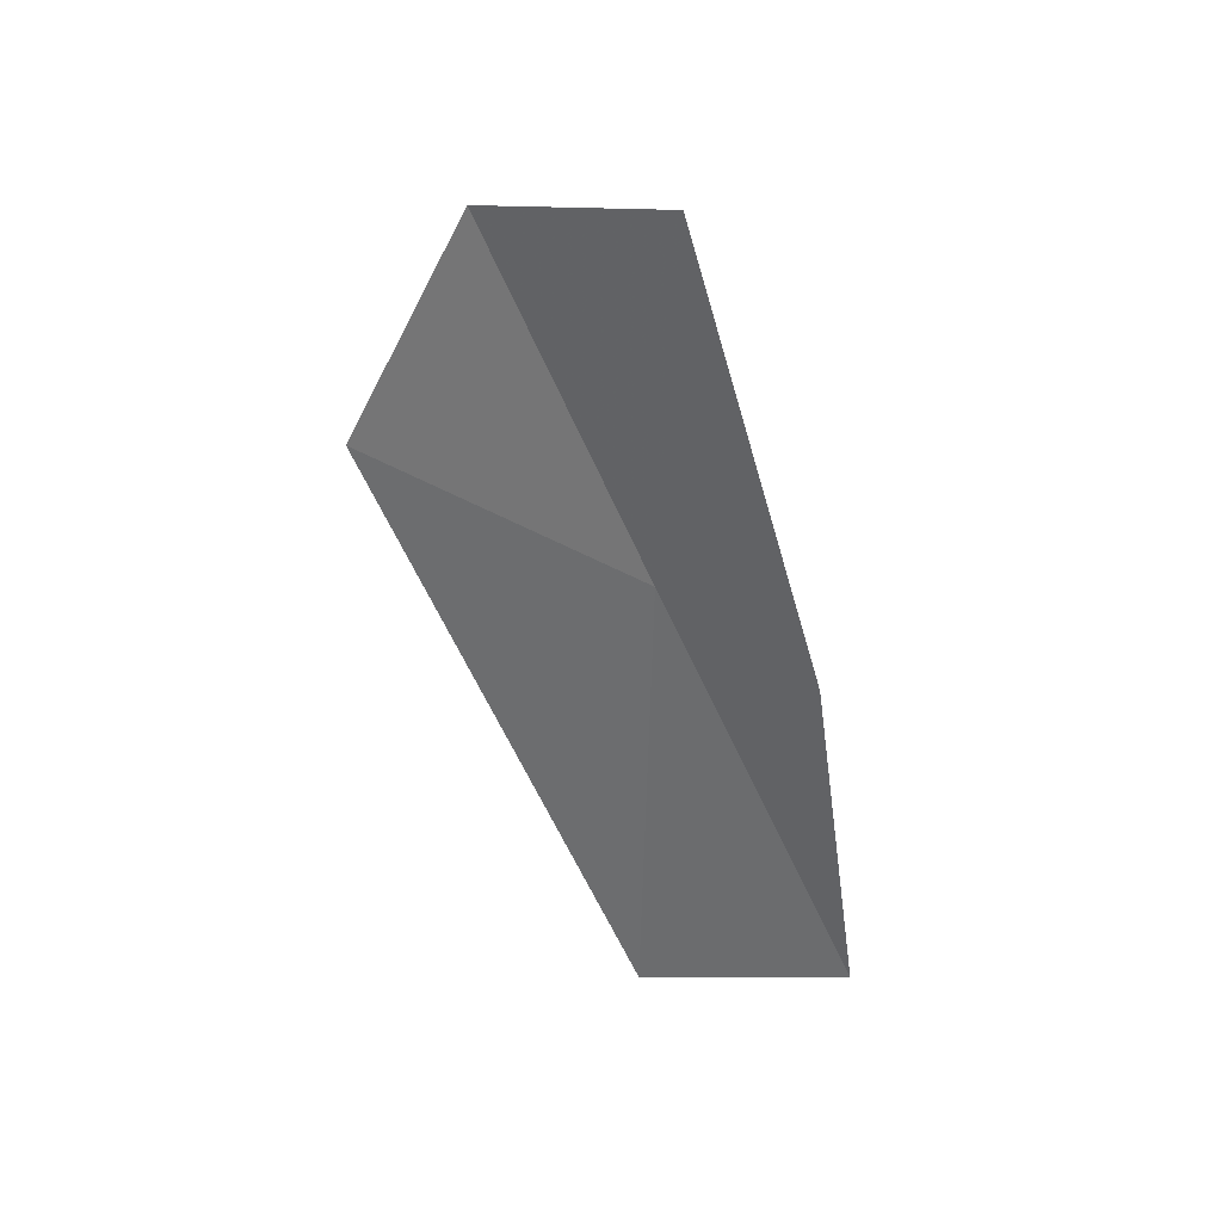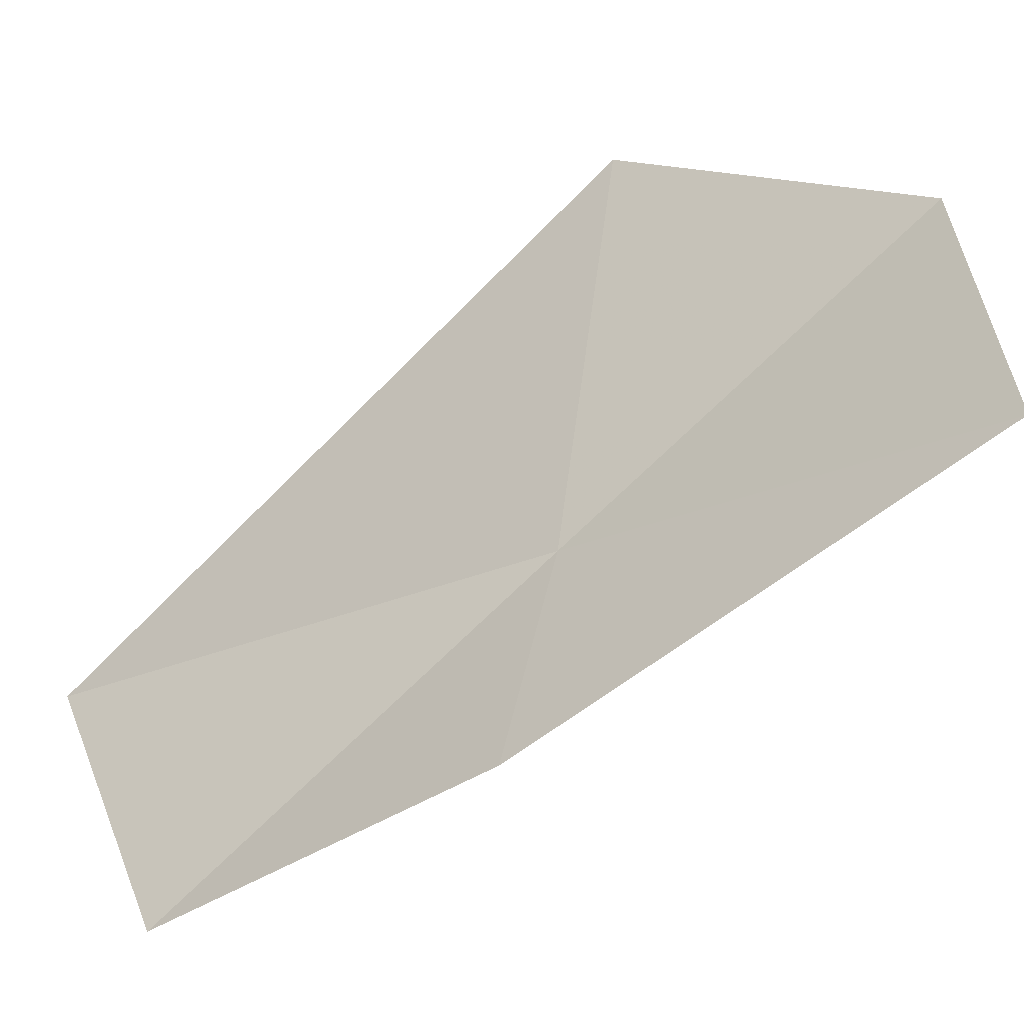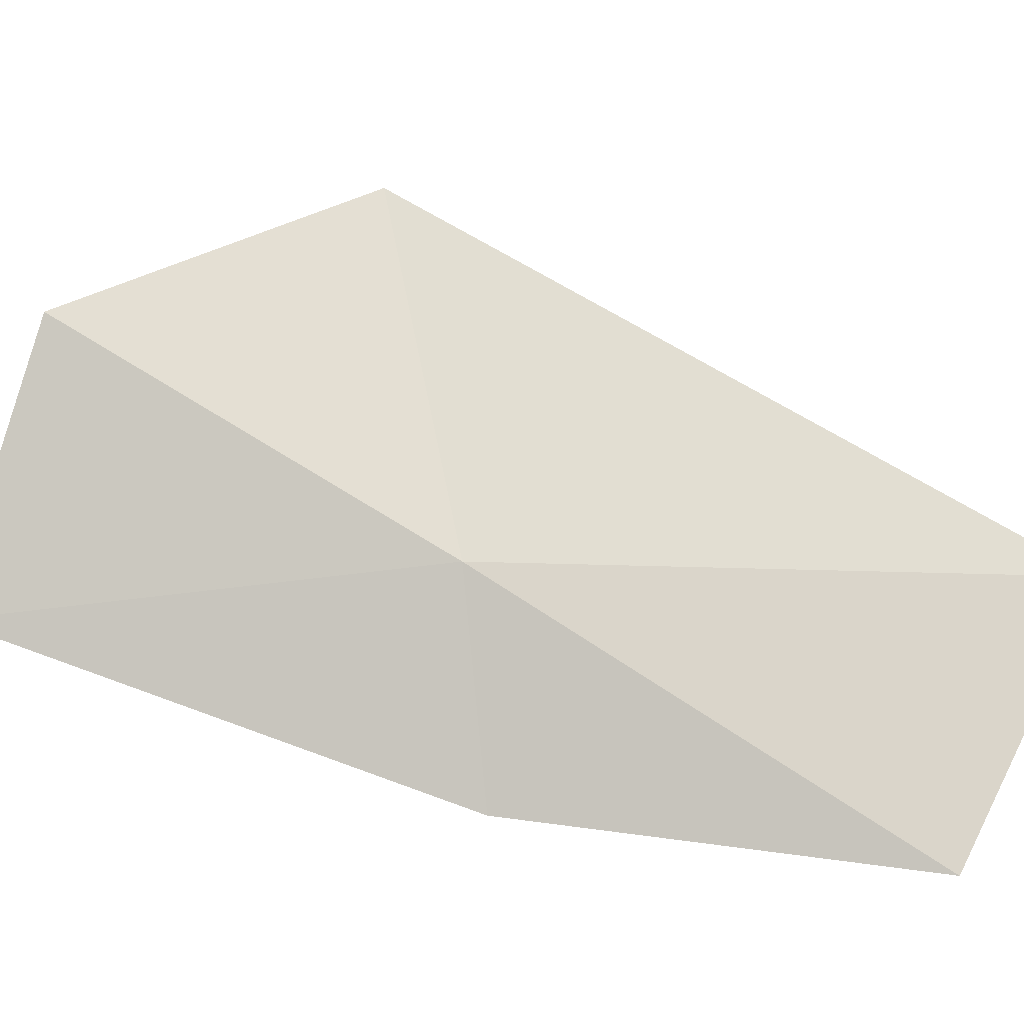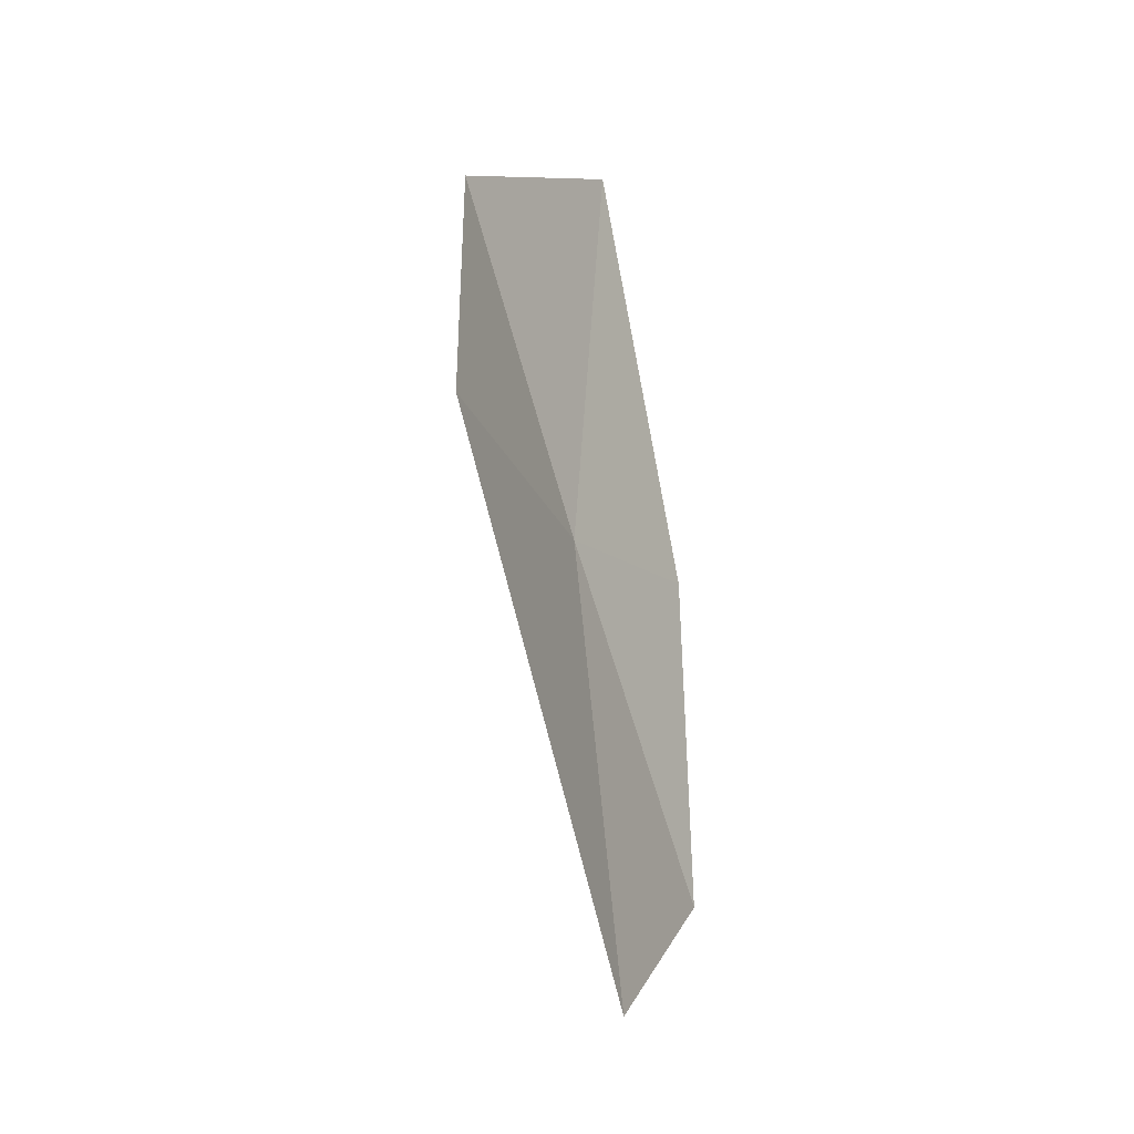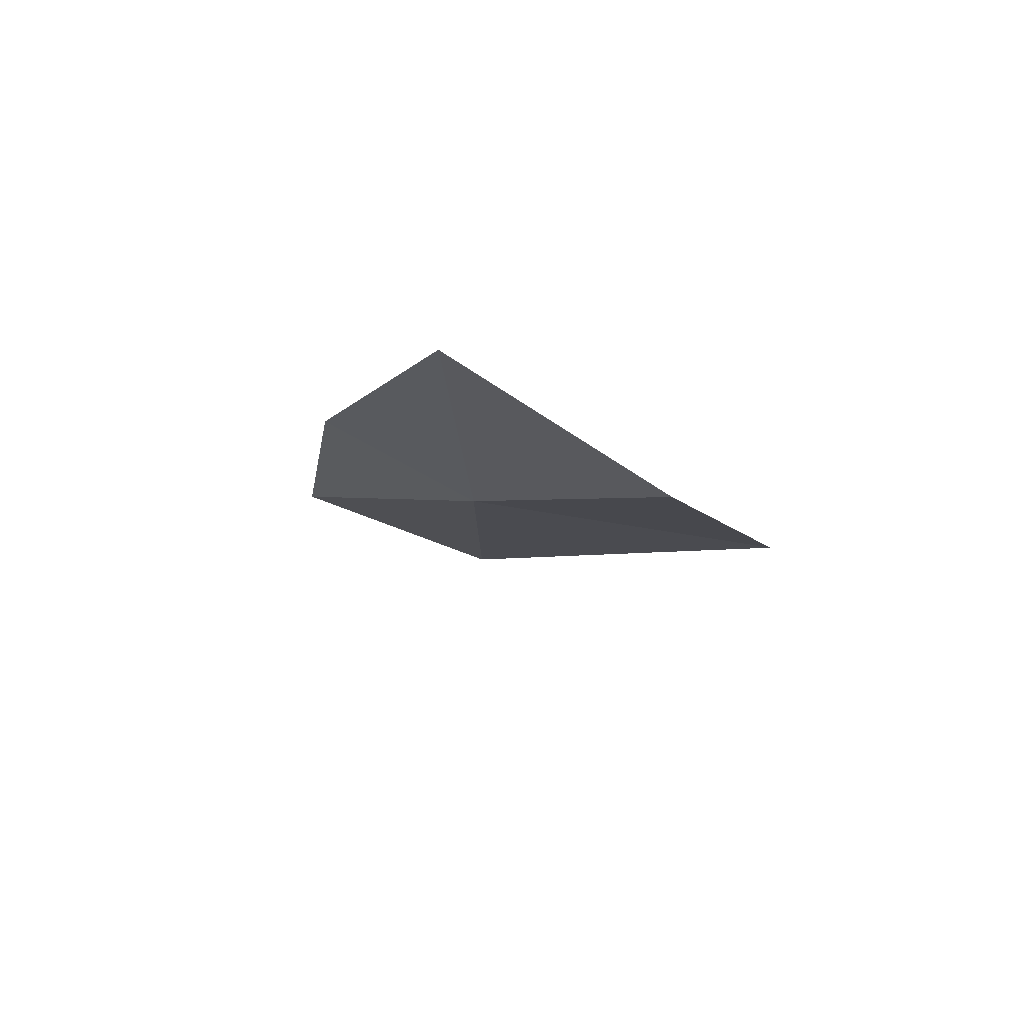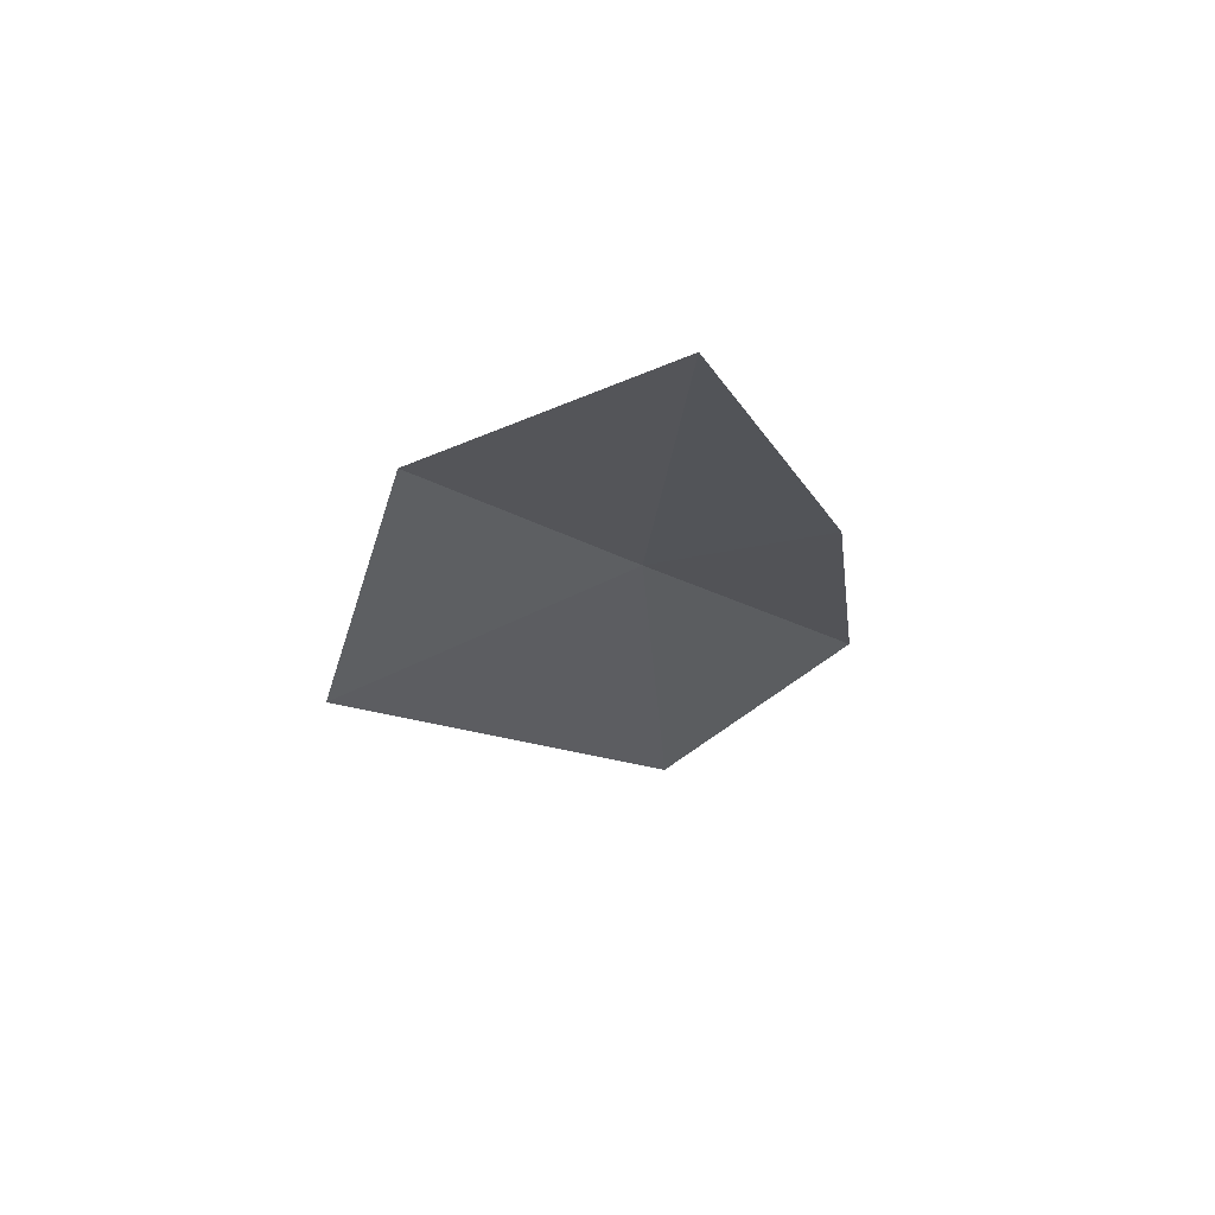
<metadata>
{"format":"obj","ext":"obj","renderer":"f3d","projection":"perspective","resolution":1024,"background":"white","views":[{"elev":38.8,"azim":-63.6,"up":"+Z"},{"elev":-26.8,"azim":-52.1,"up":"+Y"},{"elev":-18.7,"azim":95.1,"up":"+Y"},{"elev":-12.1,"azim":-158.7,"up":"+Z"},{"elev":75.1,"azim":104.3,"up":"+Z"},{"elev":66.9,"azim":-118.1,"up":"+Z"}]}
</metadata>
<code>
v 2.611 -13.83 15.28
v 2.392 -14.61 15.22
v 2.409 -14.83 13.74
v 2.566 -12.48 15.56
v 2.412 -13.87 13.26
v 2.519 -13.95 16.98
v 2.762 -12.98 16.65
f 1 2 3
f 1 5 4
f 1 6 2
f 1 7 6
f 1 4 7
f 1 3 5

</code>
